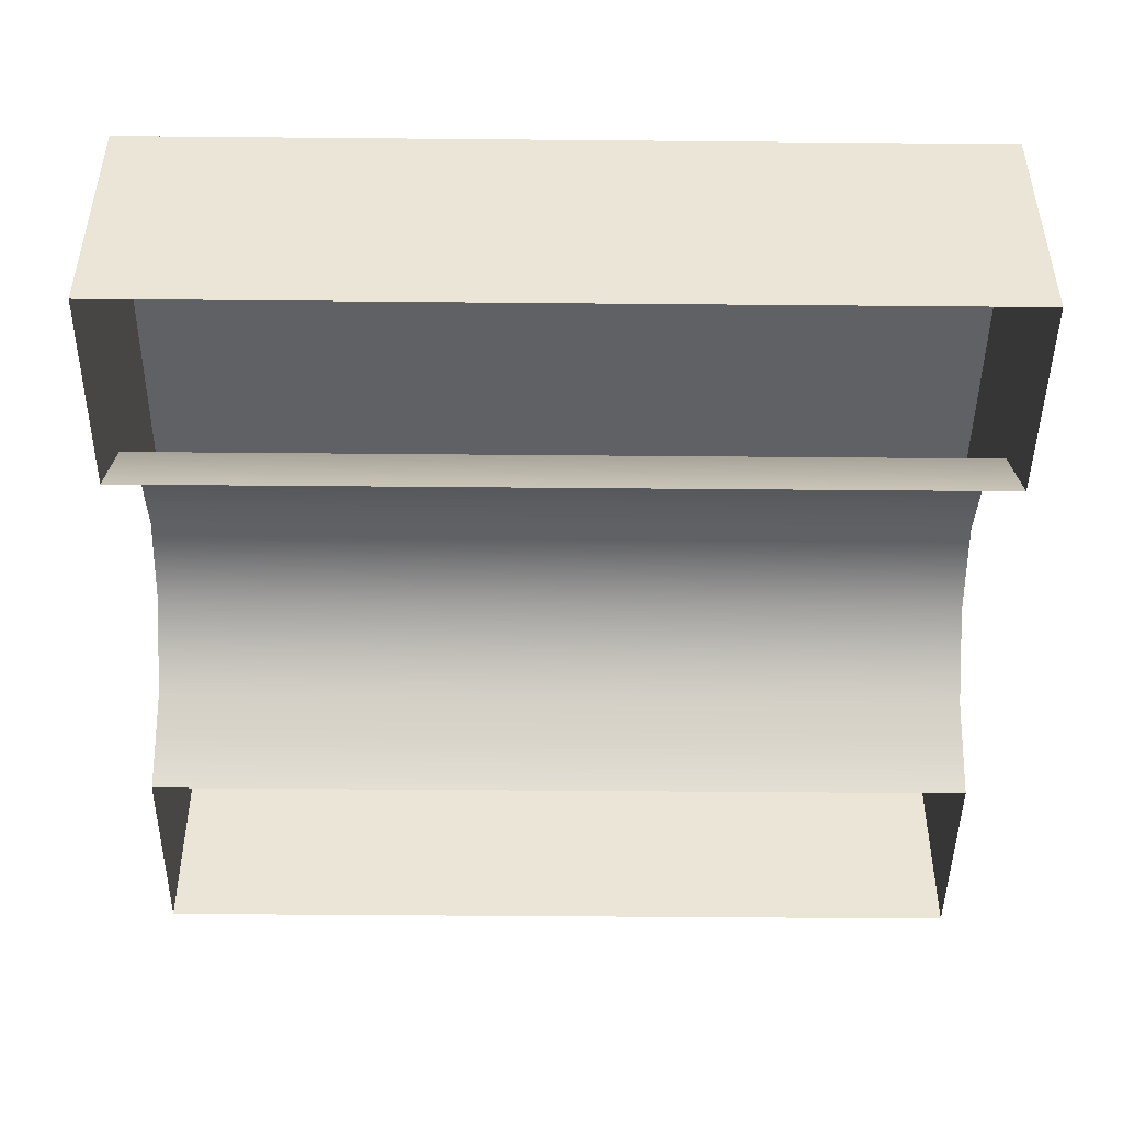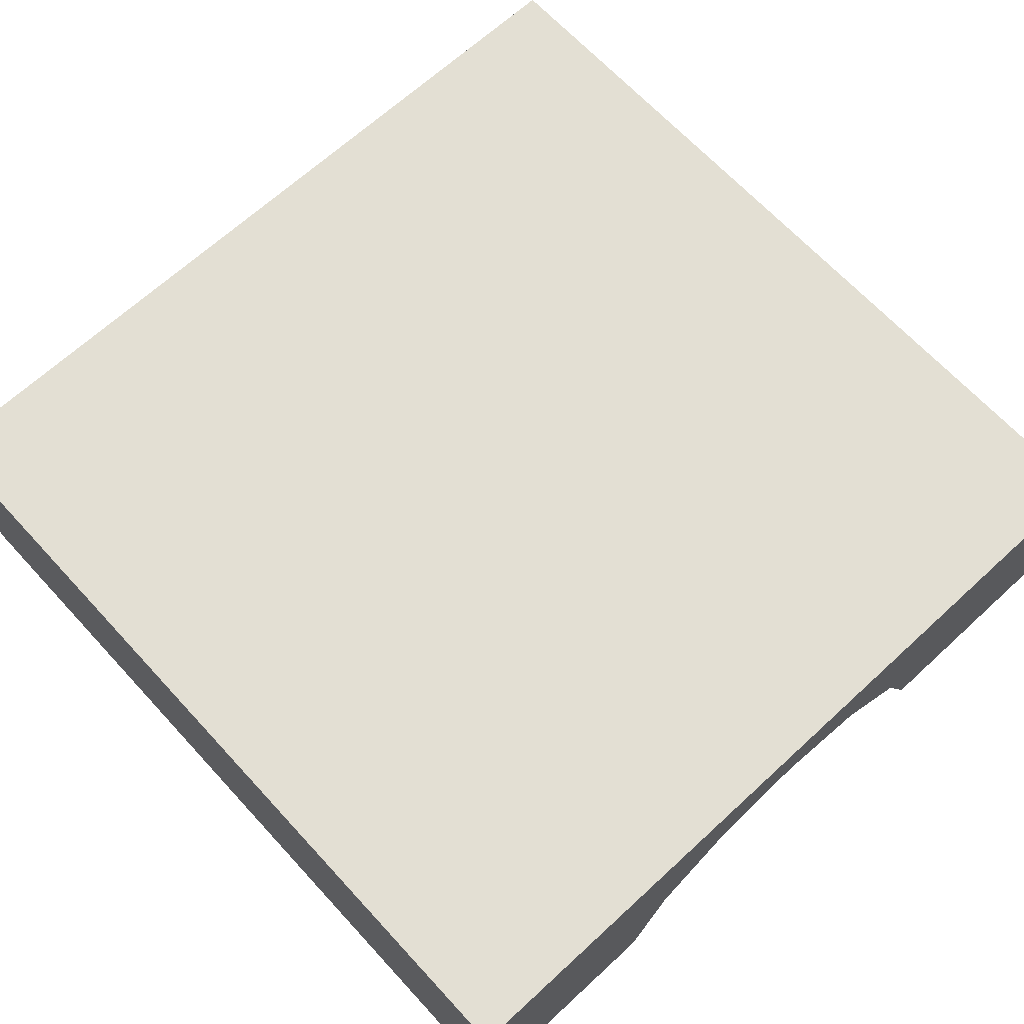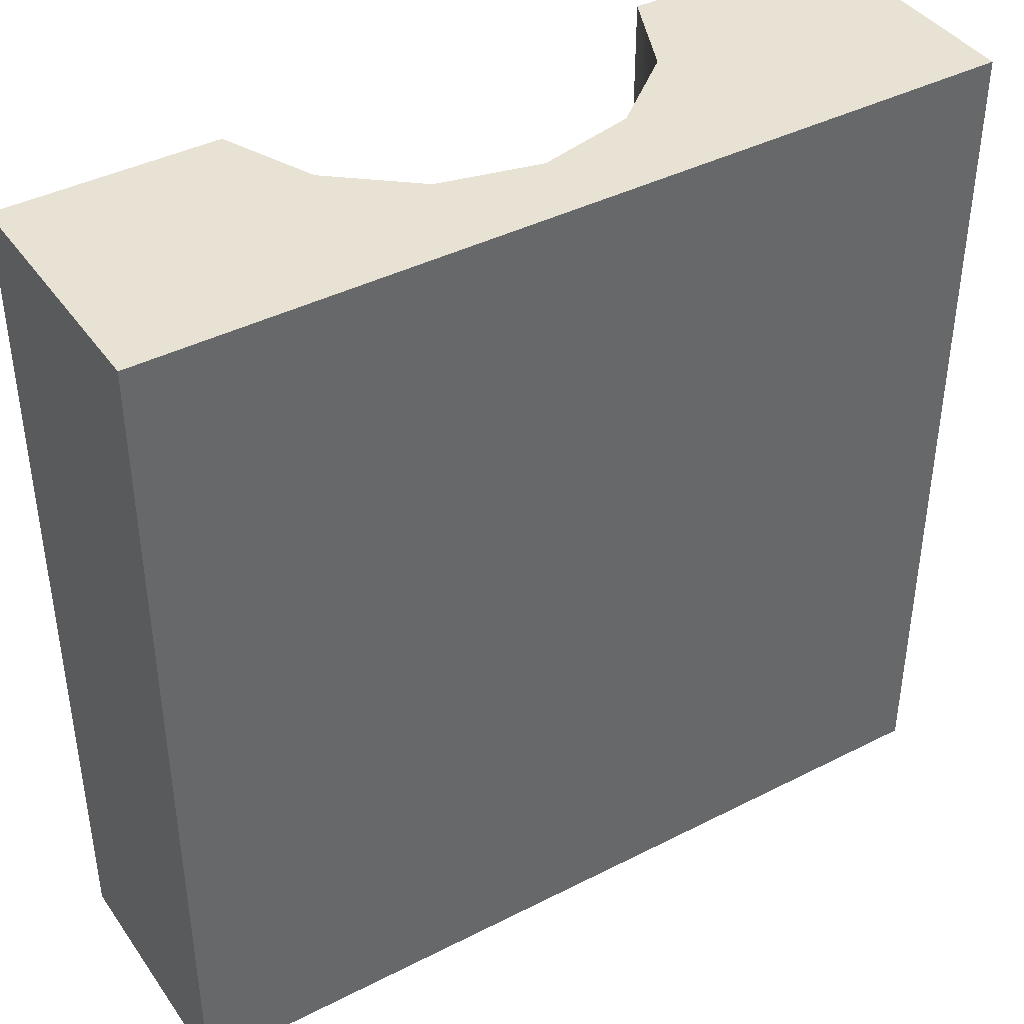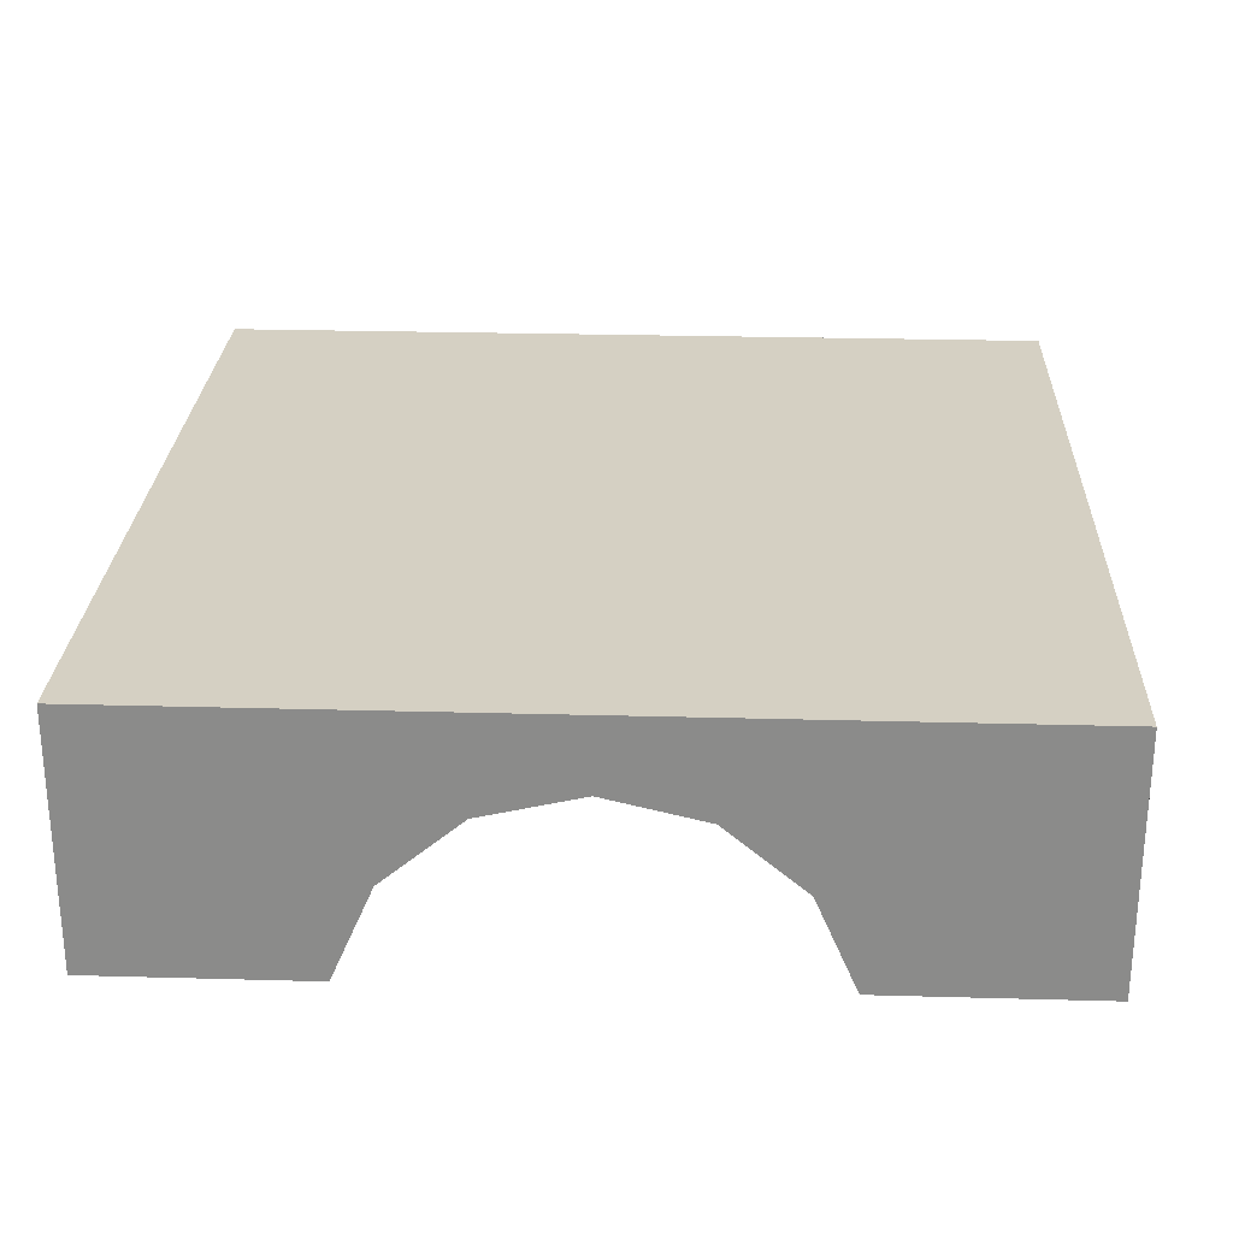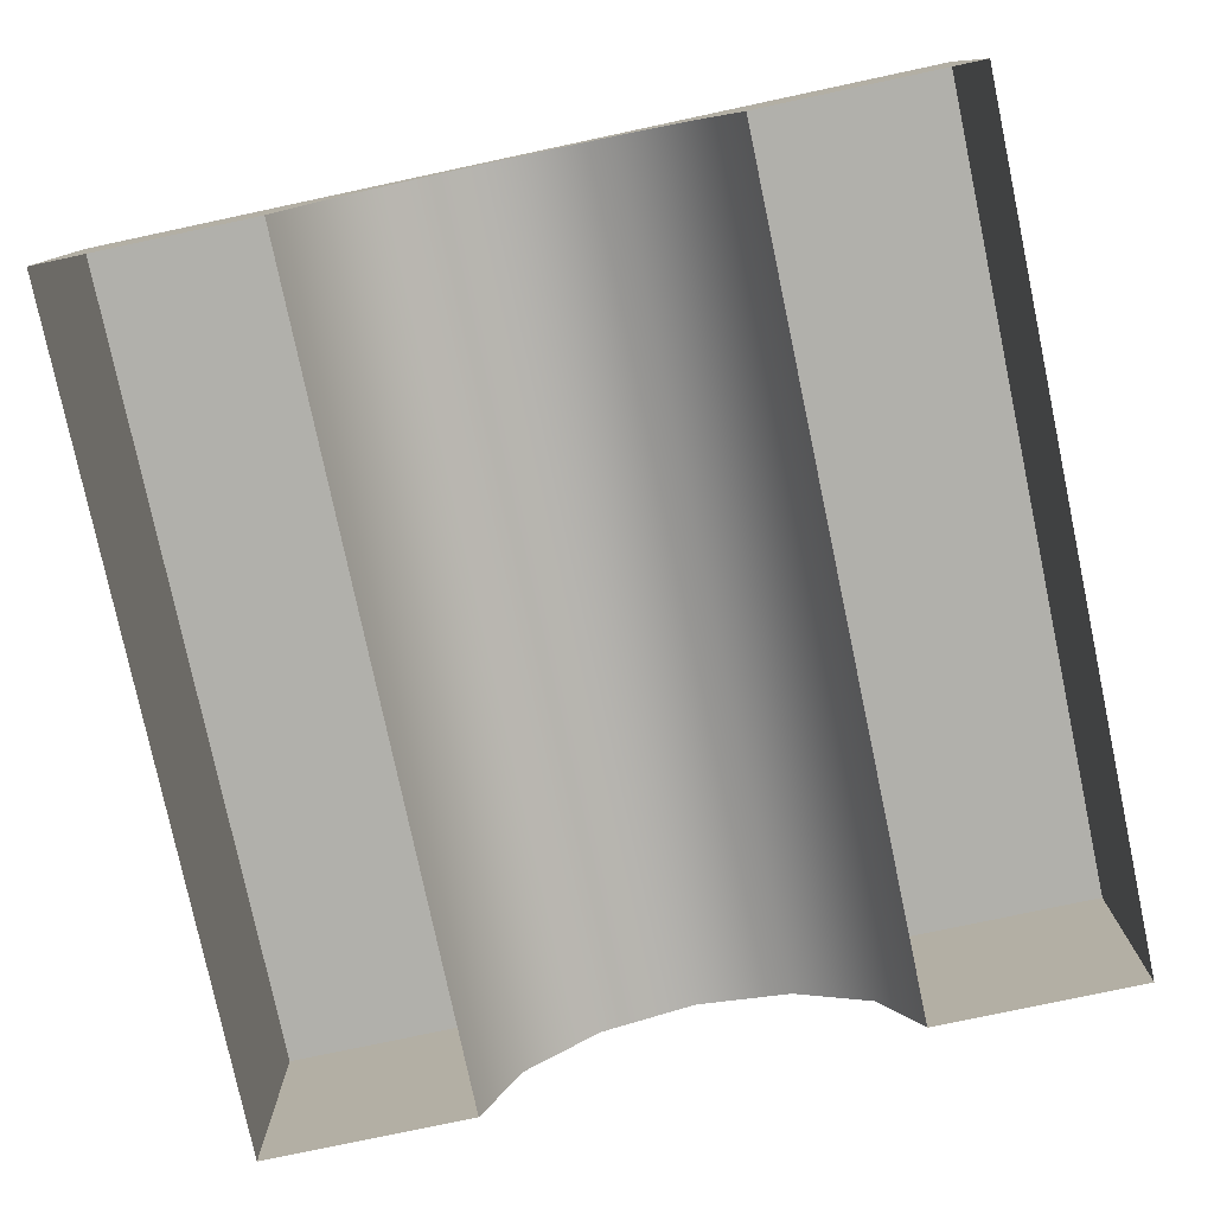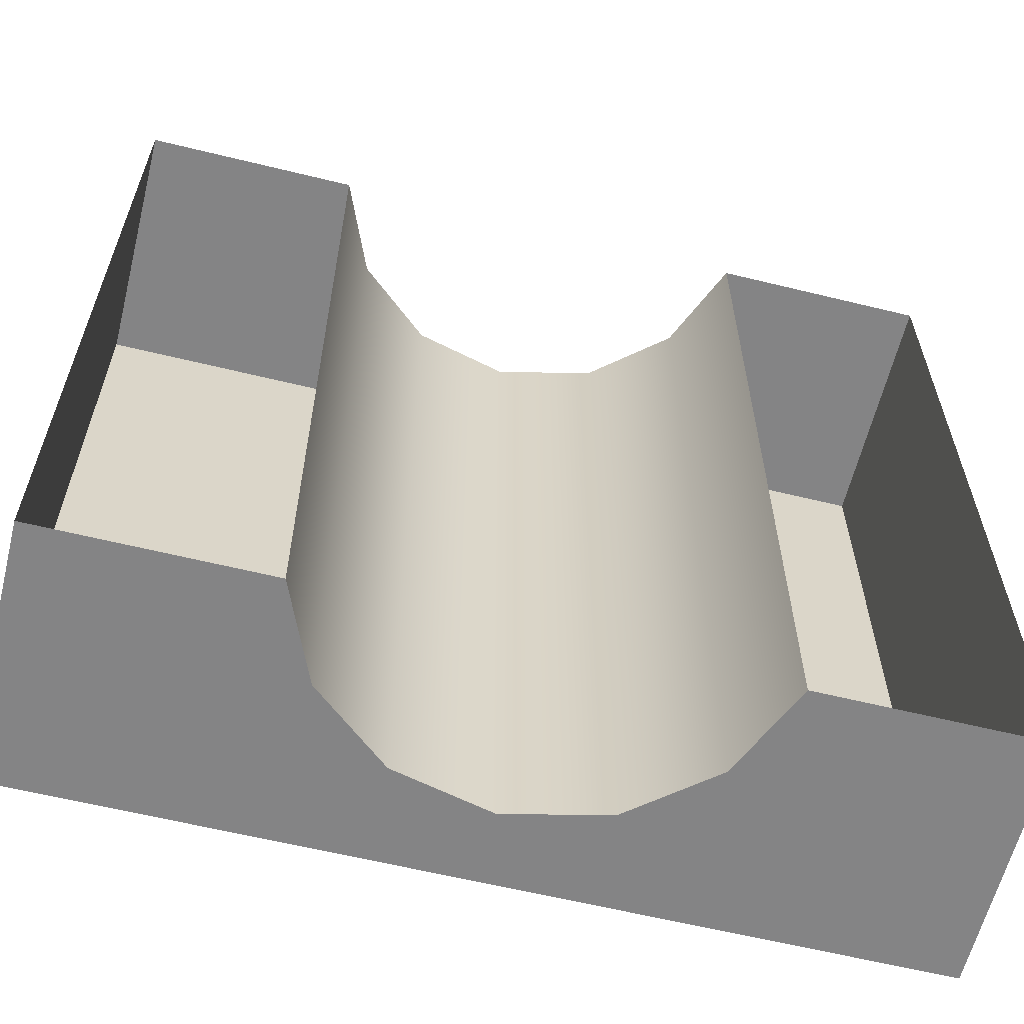
<metadata>
{"format":"obj","ext":"obj","renderer":"f3d","projection":"perspective","resolution":1024,"background":"white","views":[{"elev":-46.2,"azim":-90.6,"up":"+Y"},{"elev":67.1,"azim":-42.7,"up":"+Y"},{"elev":40.9,"azim":148.1,"up":"+Z"},{"elev":26.0,"azim":2.5,"up":"+Y"},{"elev":-78.4,"azim":12.0,"up":"+Y"},{"elev":-61.5,"azim":-14.0,"up":"+Z"}]}
</metadata>
<code>
g structure-gate-wide
v 0.4 0.2333 -0.4 1 1 1
v 0.4 0.2333 0.4 1 1 1
v -0.4 0.2333 -0.4 1 1 1
v -0.4 0.2333 0.4 1 1 1
v 0.4 0 -0.4 1 1 1
v 0.4 1.692e-15 0.4 1 1 1
v -0.4 0 -0.4 1 1 1
v -0.4 1.692e-15 0.4 1 1 1
v -0.2 0 -0.4 1 1 1
v -0.1625 0.08548 -0.4 1 1 1
v -0.09084 0.1452 -0.4 1 1 1
v 2.166e-15 0.1666 -0.4 1 1 1
v 0.09084 0.1452 -0.4 1 1 1
v 0.1625 0.08548 -0.4 1 1 1
v 0.2 0 -0.4 1 1 1
v 0.2 1.692e-15 0.4 1 1 1
v 0.1625 0.08548 0.4 1 1 1
v 0.09084 0.1452 0.4 1 1 1
v -3.61e-15 0.1666 0.4 1 1 1
v -0.09084 0.1452 0.4 1 1 1
v -0.1625 0.08548 0.4 1 1 1
v -0.2 1.692e-15 0.4 1 1 1
f 3 2 1
f 2 3 4
f 2 5 1
f 5 2 6
f 8 3 7
f 3 8 4
f 3 9 7
f 9 3 10
f 10 3 11
f 11 3 12
f 1 12 3
f 1 13 12
f 1 14 13
f 5 14 1
f 14 5 15
f 2 16 6
f 16 2 17
f 17 2 18
f 18 2 19
f 4 19 2
f 4 20 19
f 4 21 20
f 8 21 4
f 21 8 22
f 16 14 15
f 14 16 17
f 19 11 12
f 11 19 20
f 18 12 13
f 12 18 19
f 20 10 11
f 10 20 21
f 21 9 10
f 9 21 22
f 17 13 14
f 13 17 18
g structure-gate-wide
f 3 2 1
f 2 3 4
f 2 5 1
f 5 2 6
f 8 3 7
f 3 8 4
f 3 9 7
f 9 3 10
f 10 3 11
f 11 3 12
f 1 12 3
f 1 13 12
f 1 14 13
f 5 14 1
f 14 5 15
f 2 16 6
f 16 2 17
f 17 2 18
f 18 2 19
f 4 19 2
f 4 20 19
f 4 21 20
f 8 21 4
f 21 8 22
f 16 14 15
f 14 16 17
f 19 11 12
f 11 19 20
f 18 12 13
f 12 18 19
f 20 10 11
f 10 20 21
f 21 9 10
f 9 21 22
f 17 13 14
f 13 17 18

</code>
